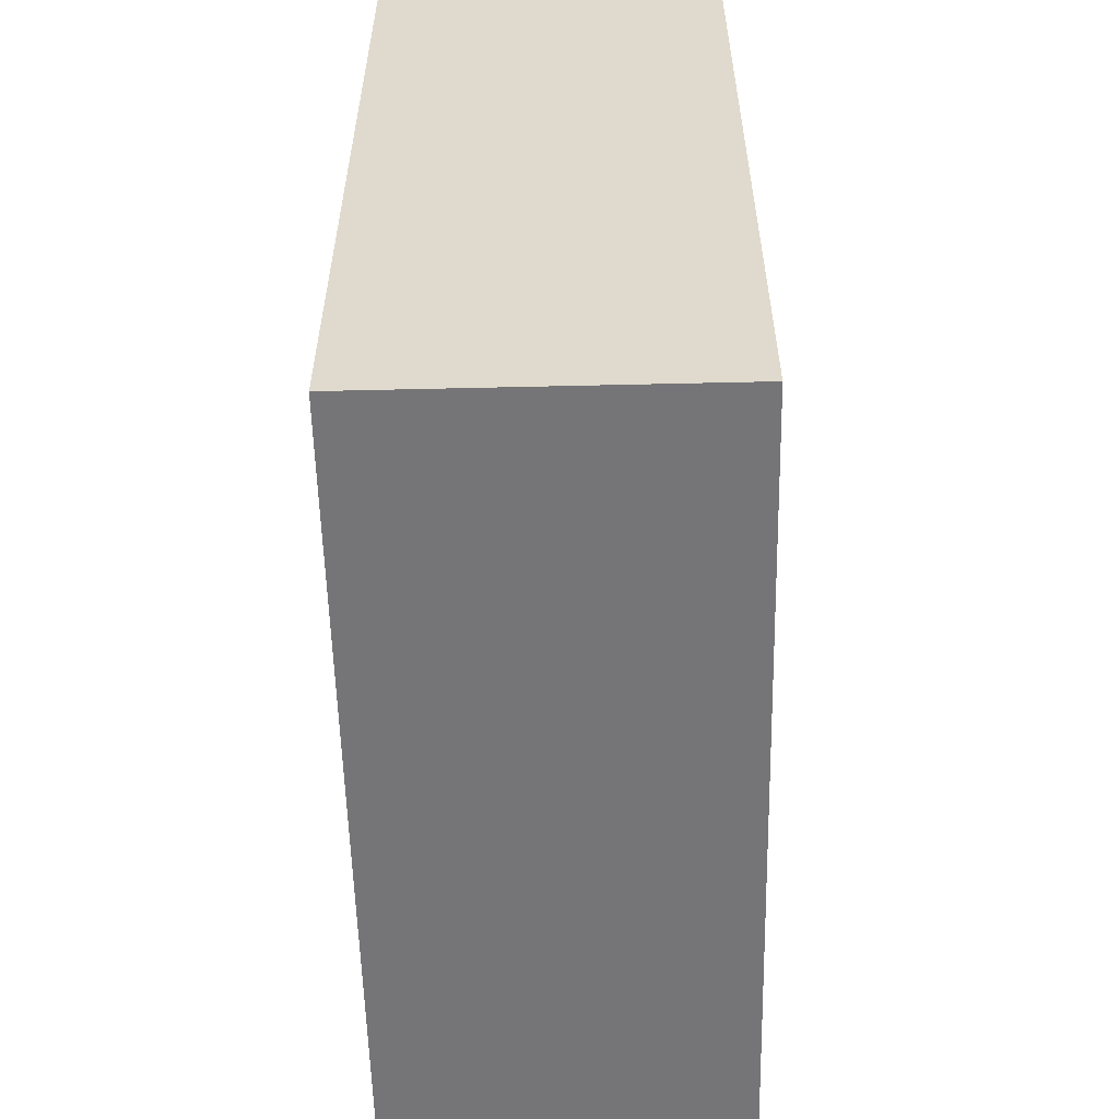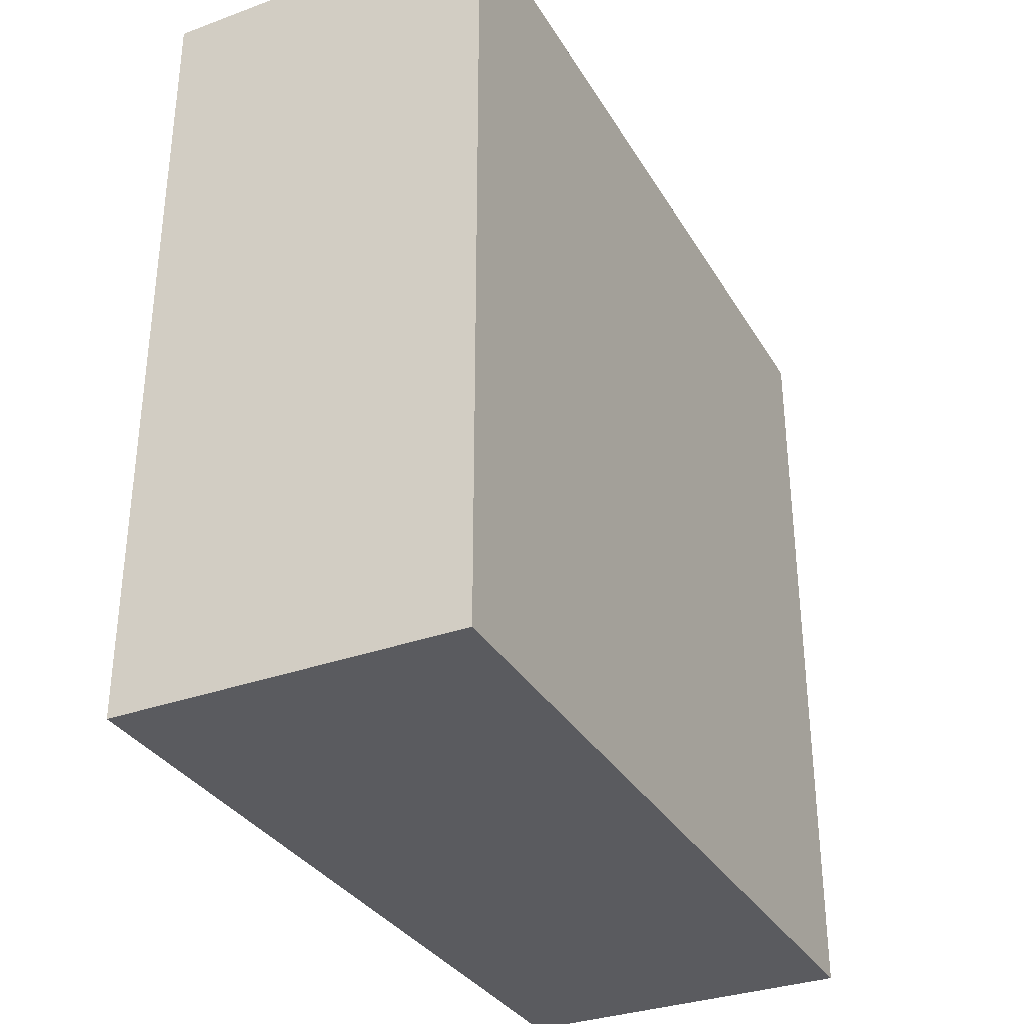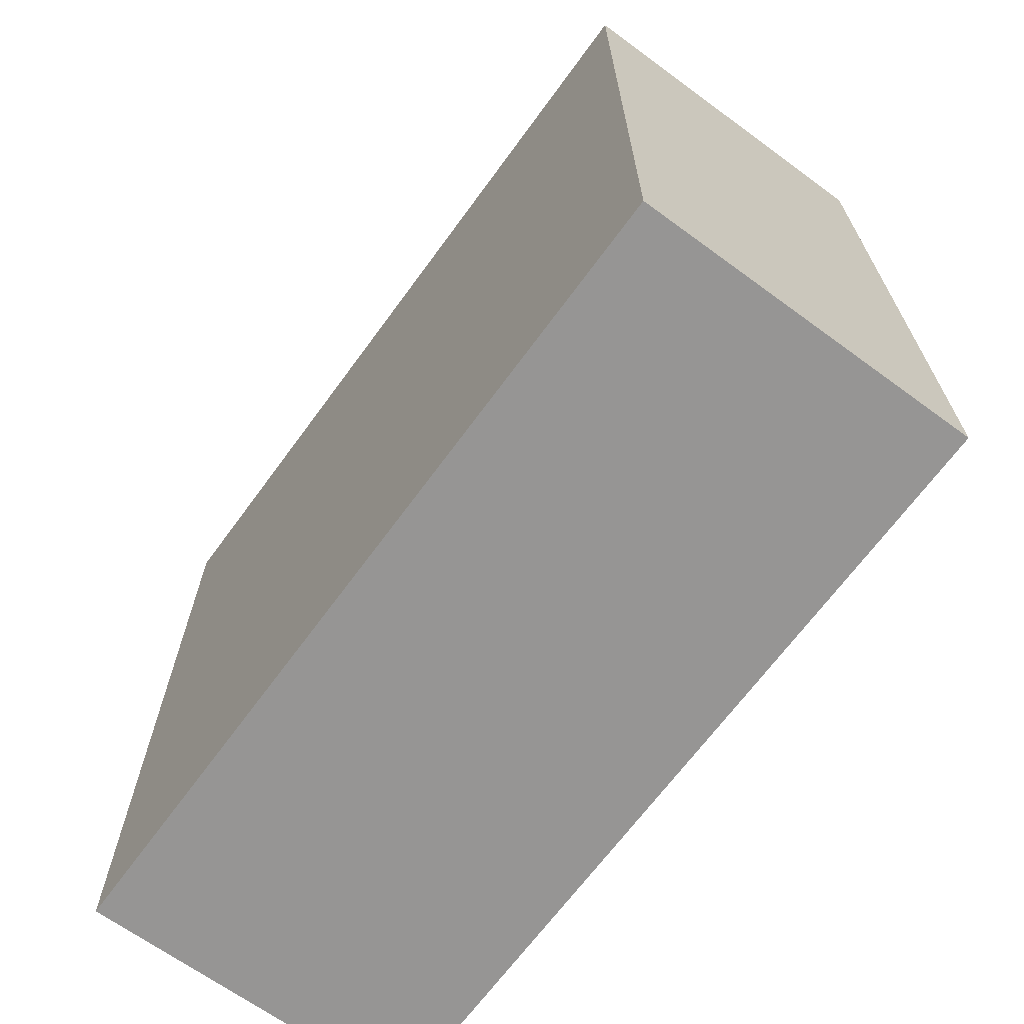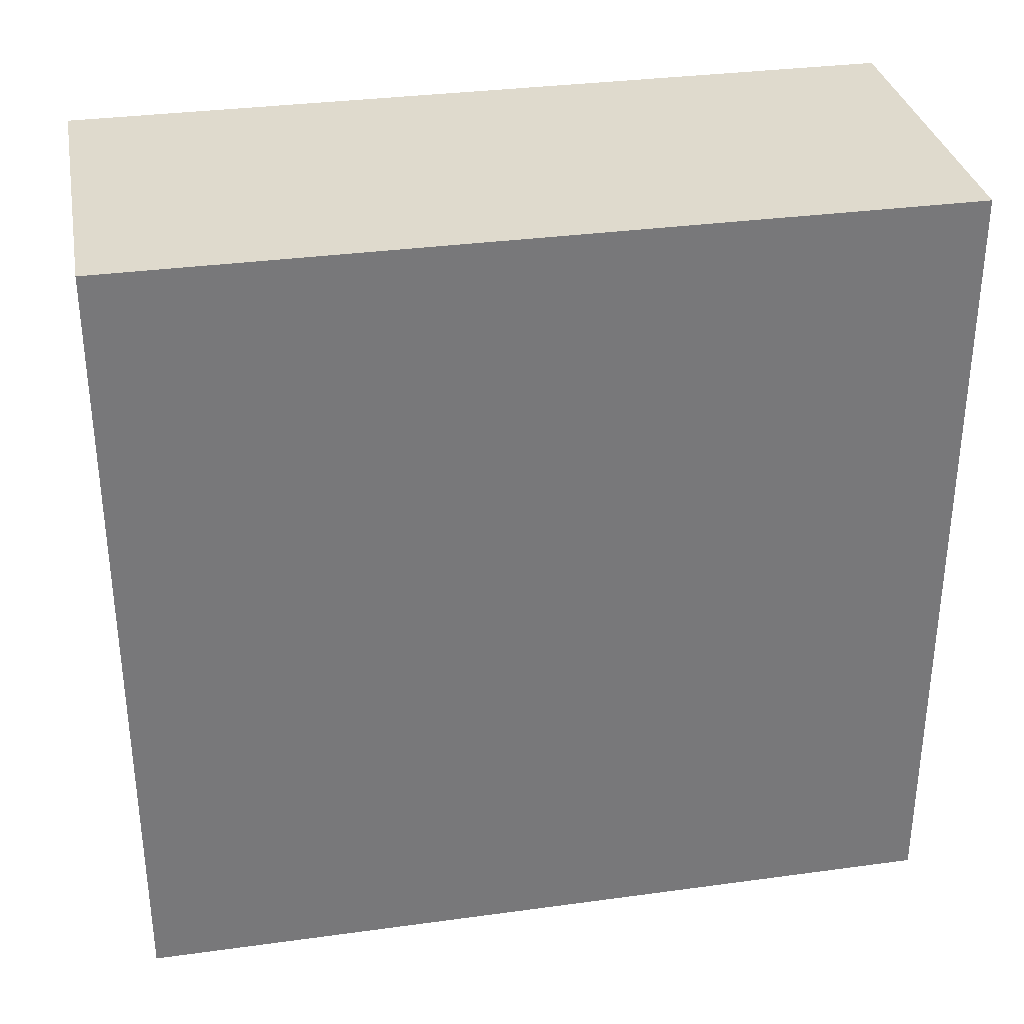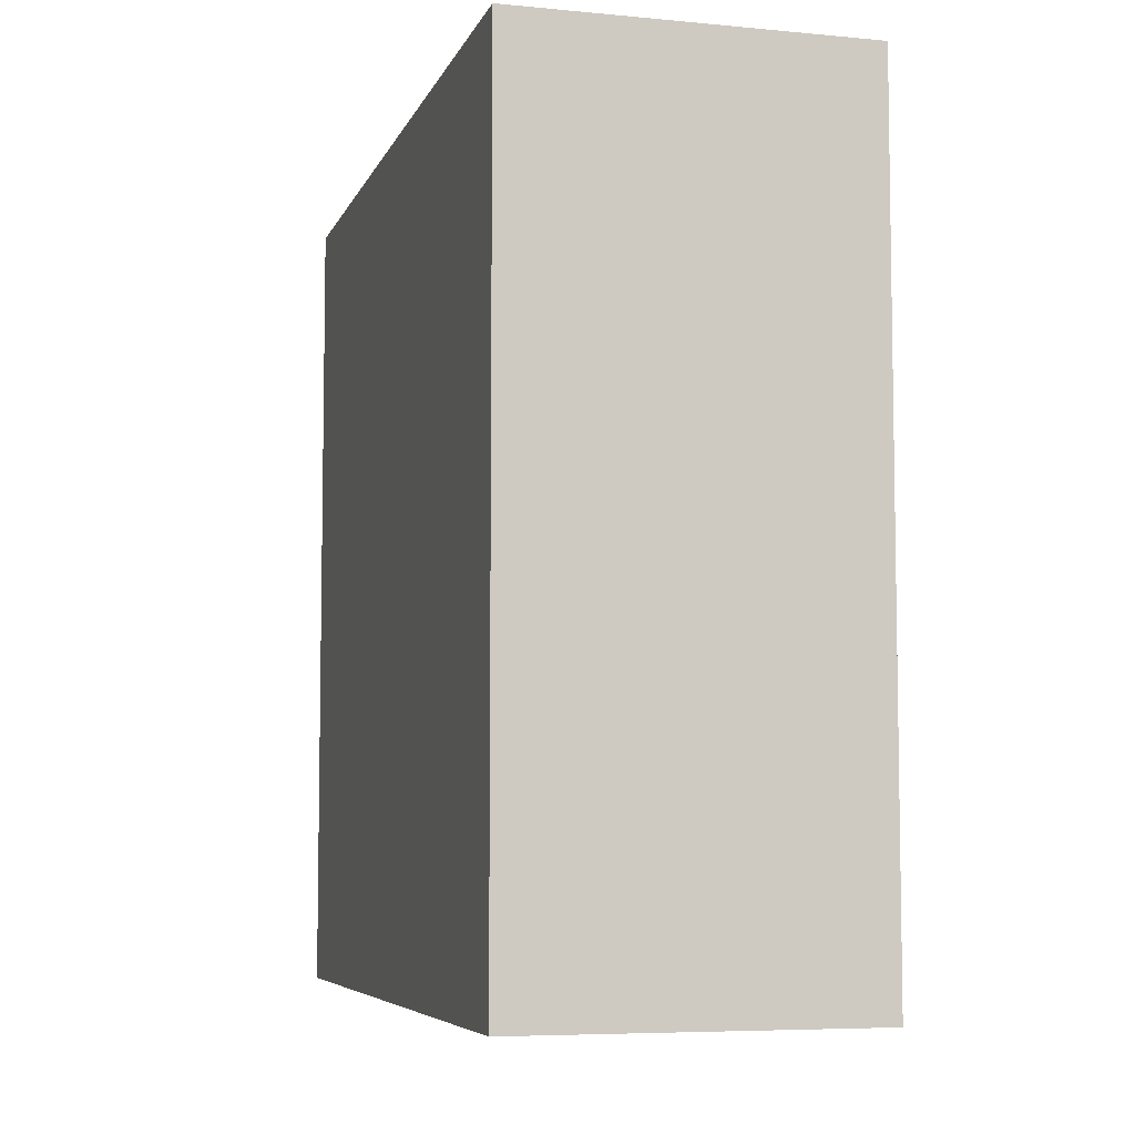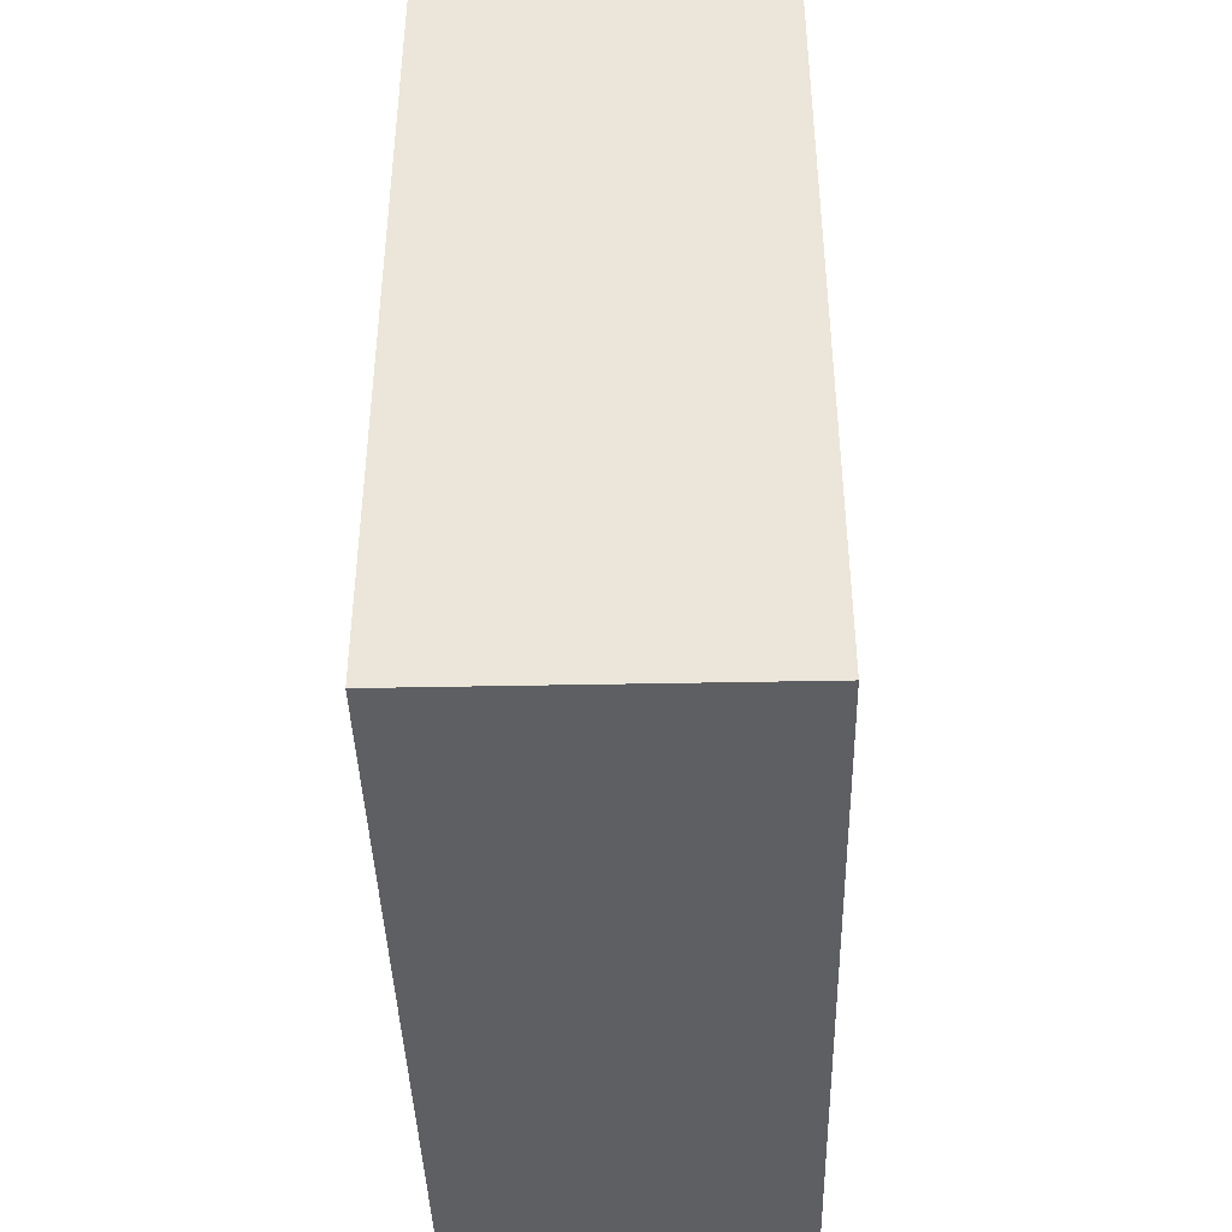
<metadata>
{"format":"obj","ext":"obj","renderer":"f3d","projection":"perspective","resolution":1024,"background":"white","views":[{"elev":-56.6,"azim":1.3,"up":"+Z"},{"elev":-33.1,"azim":26.5,"up":"+Z"},{"elev":-67.6,"azim":143.8,"up":"+Z"},{"elev":32.8,"azim":-100.7,"up":"+Z"},{"elev":-6.4,"azim":-15.5,"up":"+Y"},{"elev":-41.4,"azim":1.5,"up":"+Y"}]}
</metadata>
<code>
o 367
v 2229 1869 16
v 2229 1869 16
v 2229 1869 15.89
v 2229 1869 16
v 2229 1869 16
v 2229 1869 16
v 2229 1869 16
v 2229 1869 15.89
v 2229 1869 15.89
v 2229 1869 15.89
v 2229 1869 15.89
v 2229 1869 16
v 2229 1869 15.89
v 2229 1869 16
v 2229 1869 15.89
v 2229 1869 15.89
v 2229 1869 16
v 2229 1869 16
v 2229 1869 15.89
v 2229 1869 15.89
v 2229 1869 15.89
v 2229 1869 16
v 2229 1869 16
v 2229 1869 15.89
v 2229 1869 15.89
v 2229 1869 15.89
v 2229 1869 15.89
v 2229 1869 15.89
v 2229 1869 16
f 1 2 3
f 1 4 5
f 6 2 7
f 8 9 7
f 10 7 11
f 12 13 14
f 14 15 16
f 17 15 18
f 19 20 21
f 22 23 20
f 24 25 26
f 27 28 29

</code>
